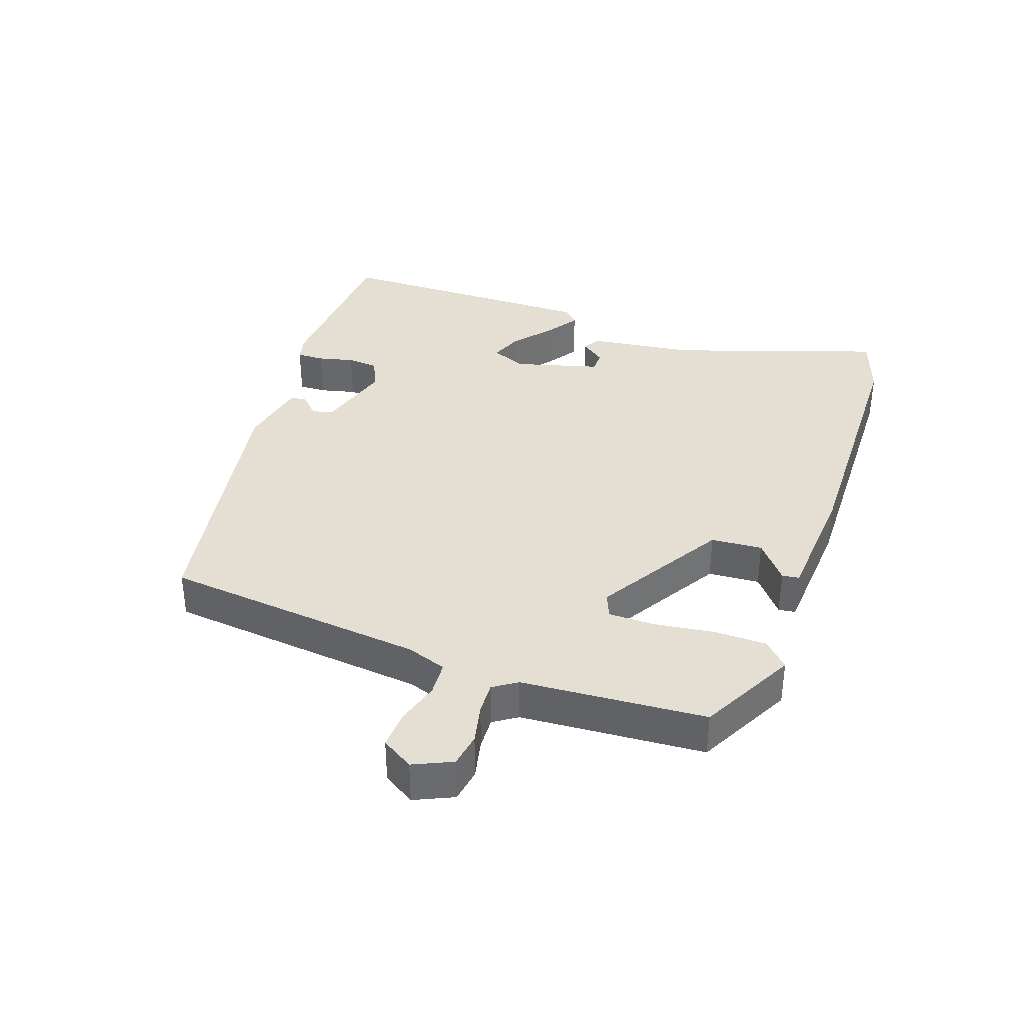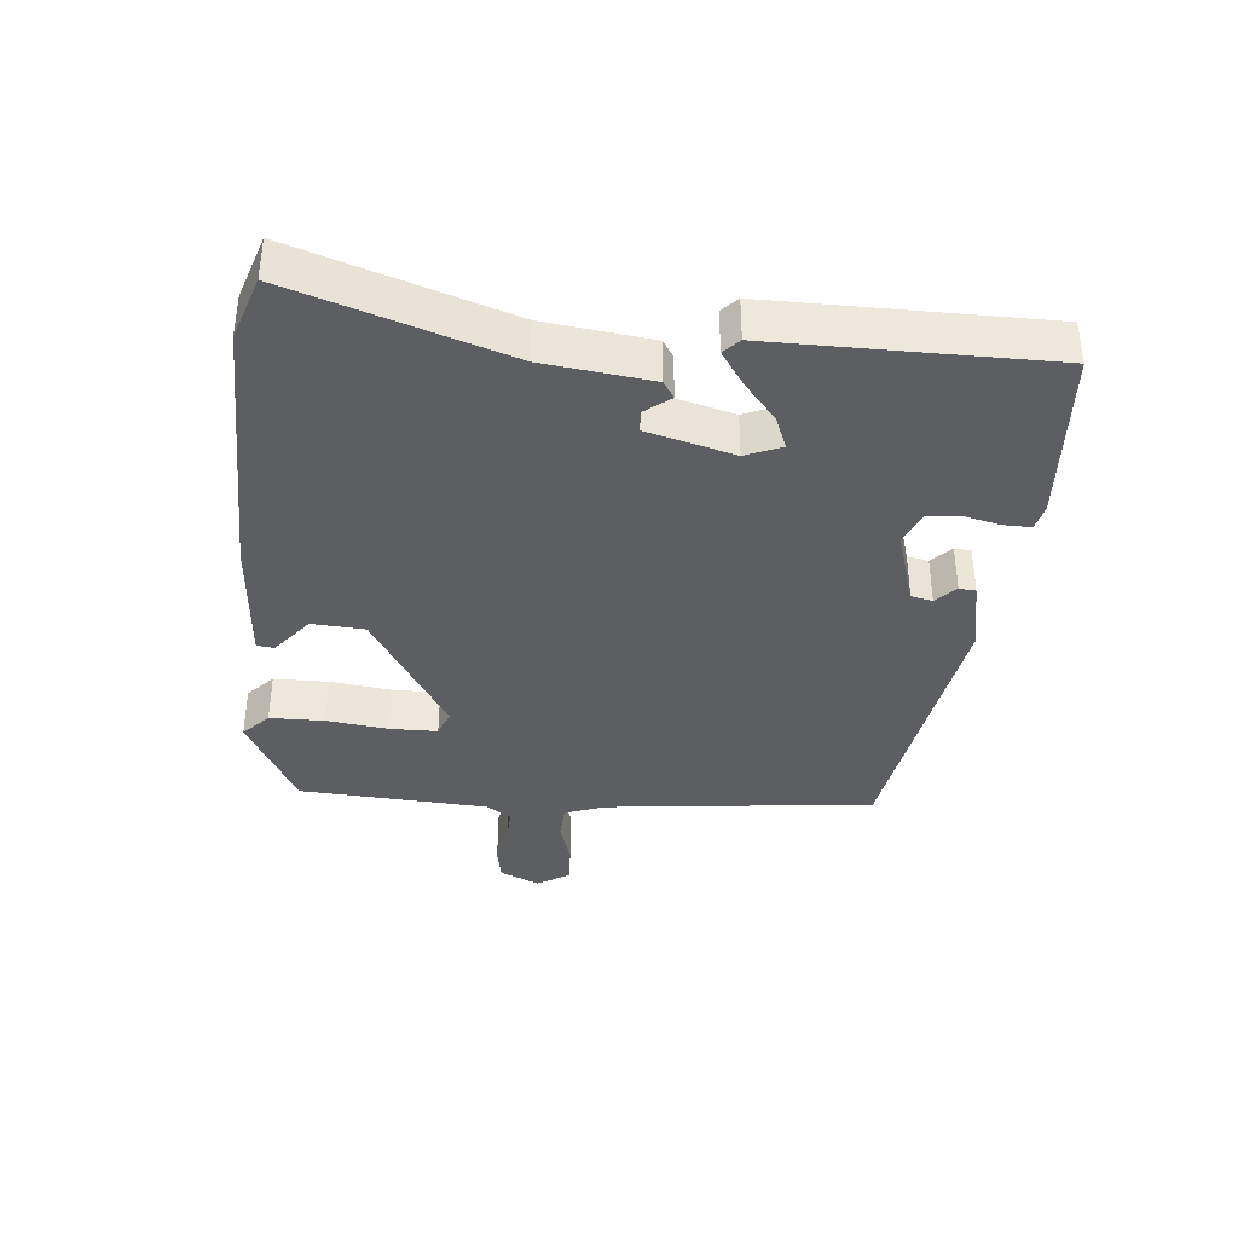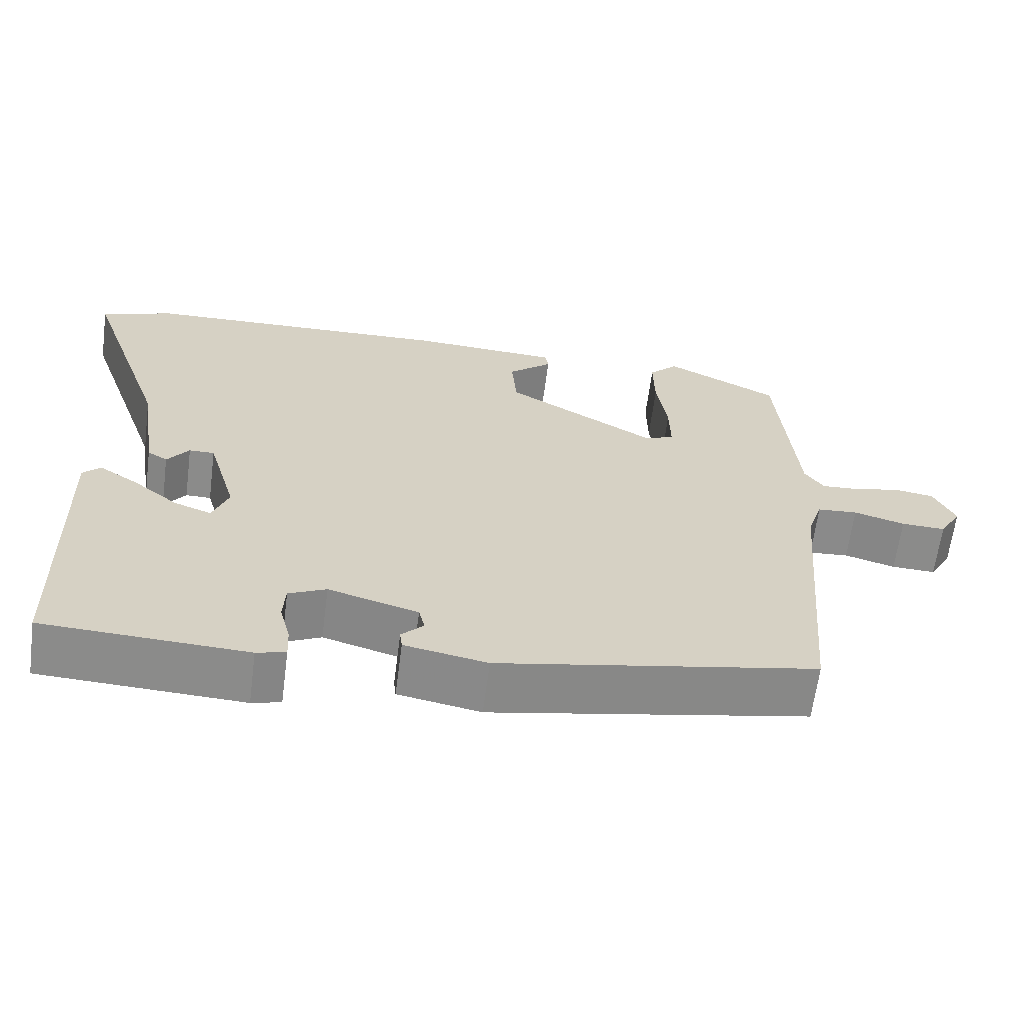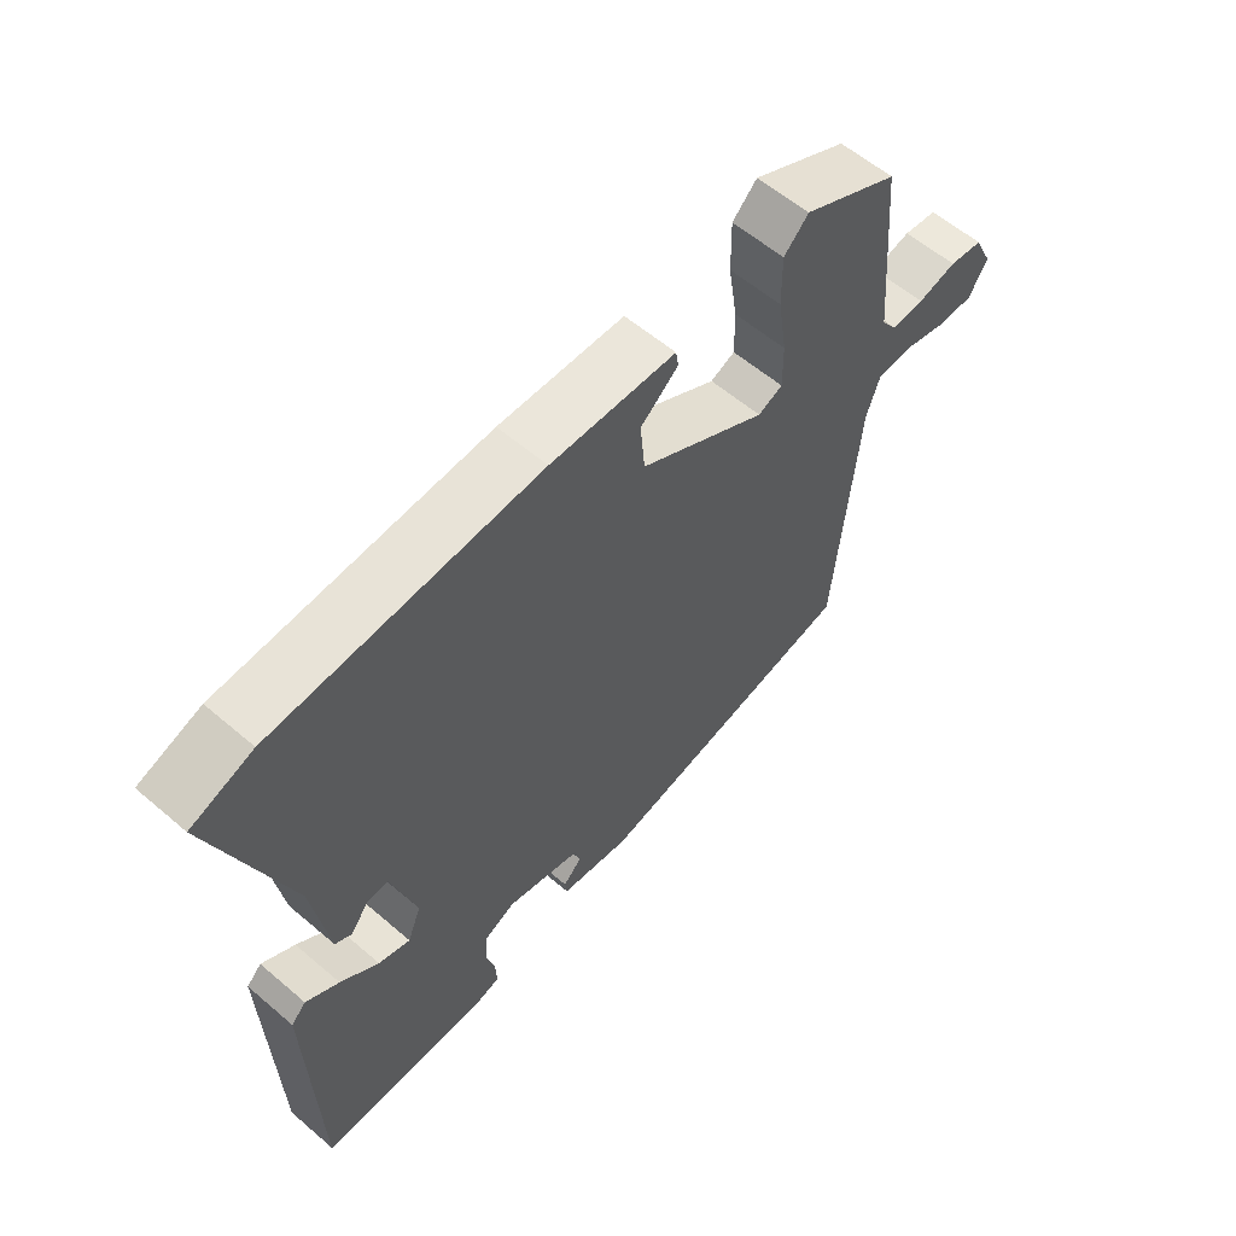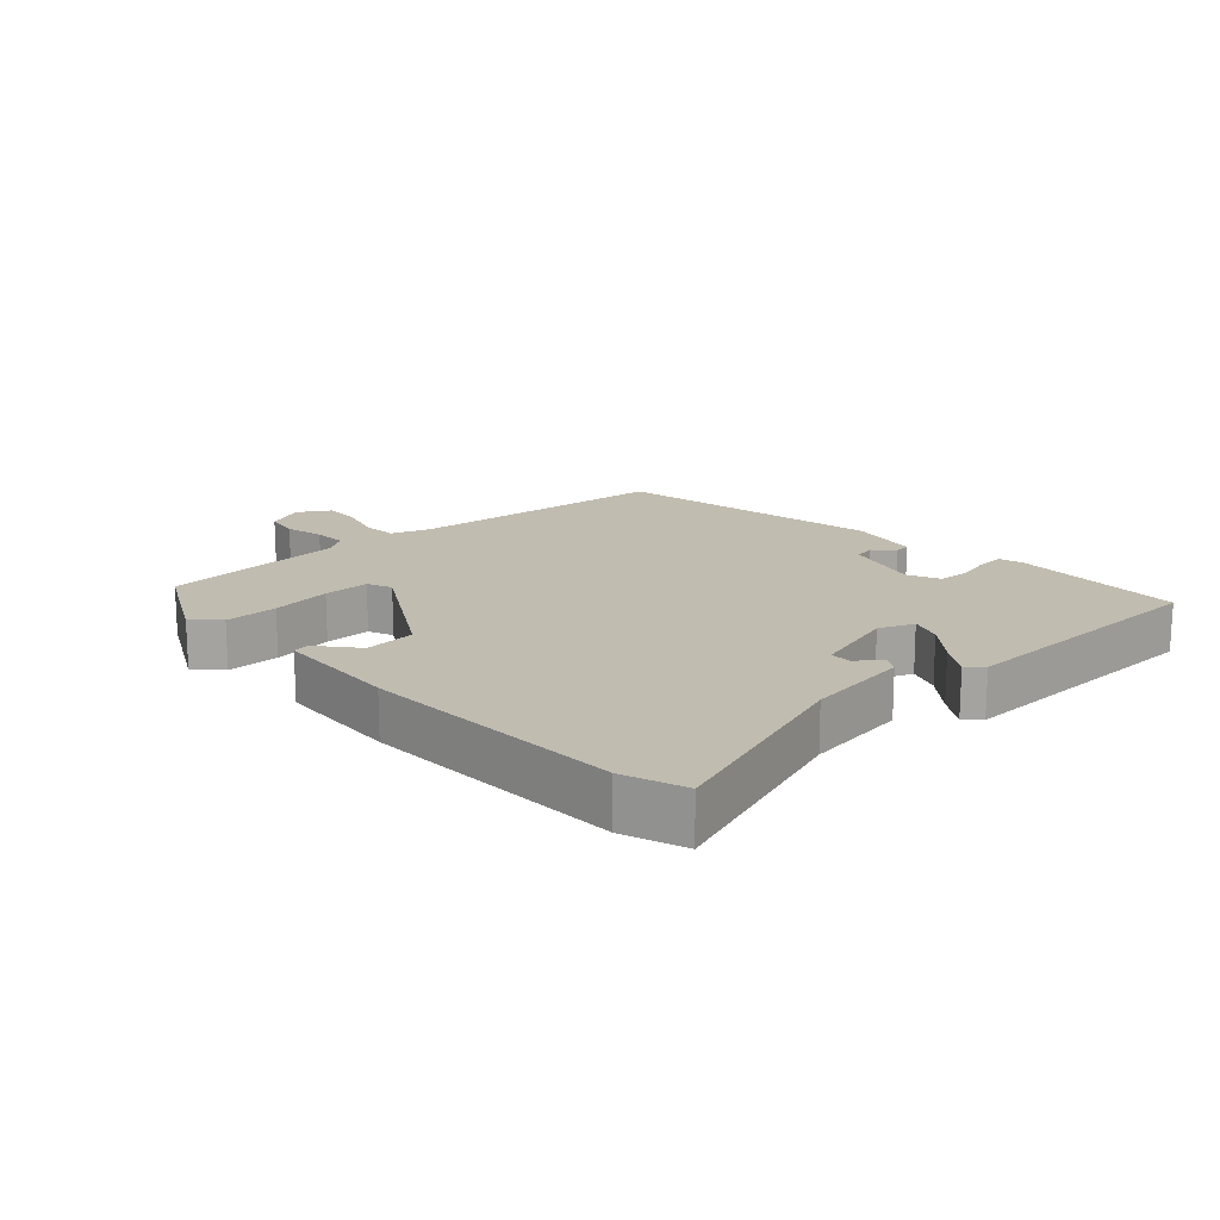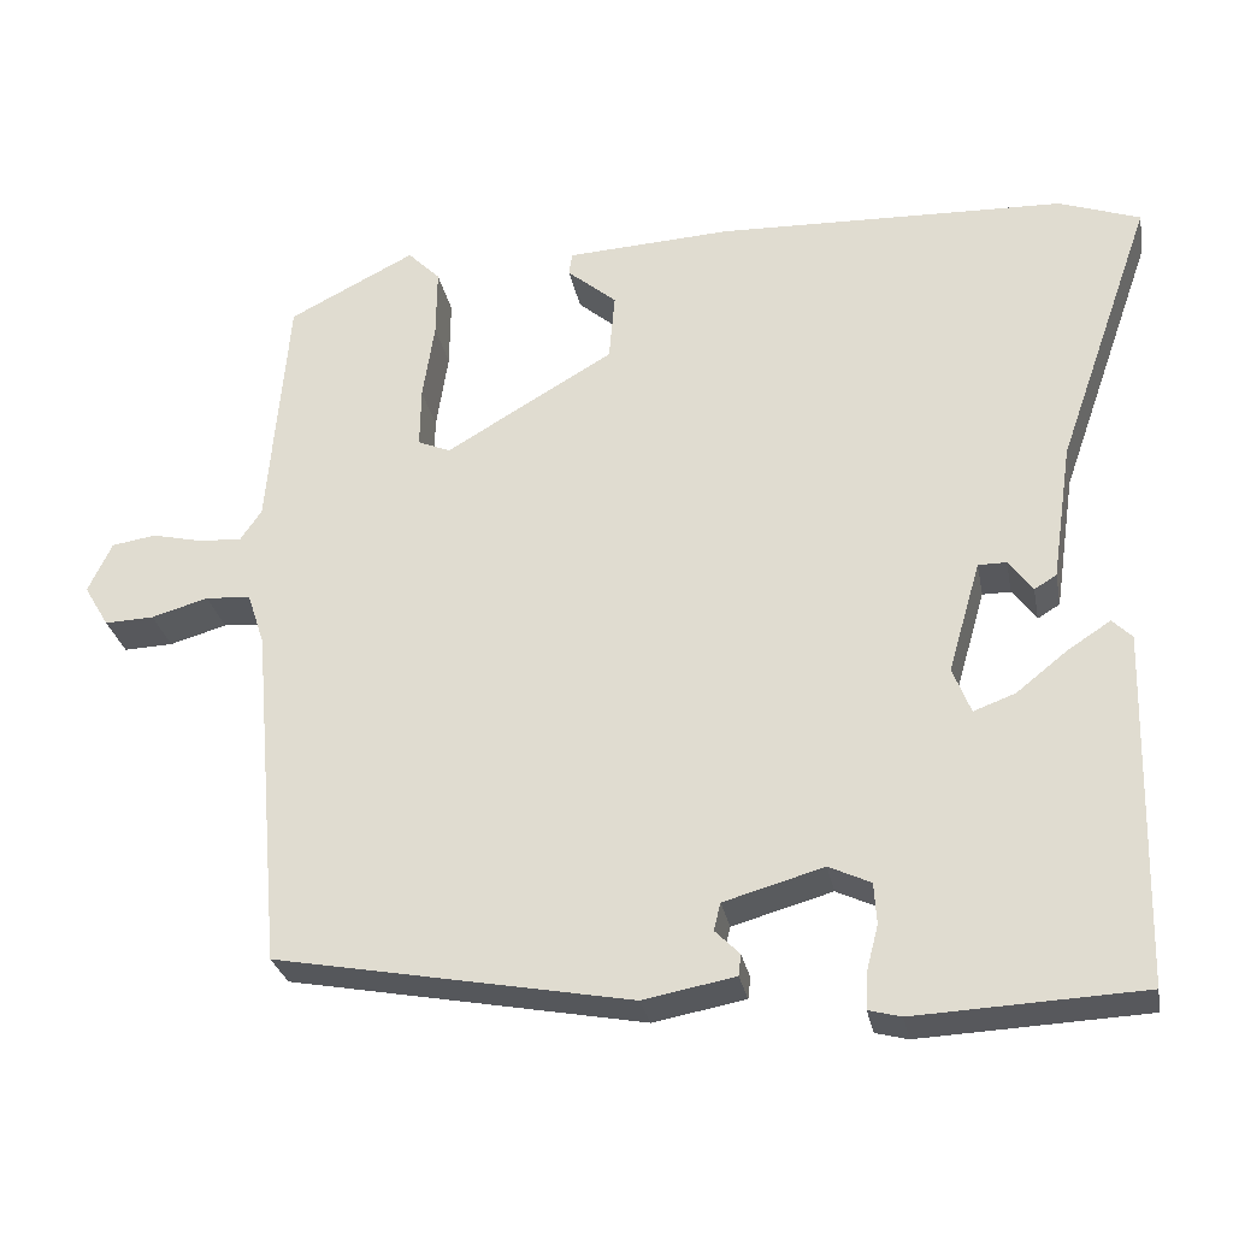
<metadata>
{"format":"obj","ext":"obj","renderer":"f3d","projection":"perspective","resolution":1024,"background":"white","views":[{"elev":36.9,"azim":-69.8,"up":"+Y"},{"elev":-38.0,"azim":86.0,"up":"+Y"},{"elev":-63.7,"azim":172.6,"up":"+Z"},{"elev":59.0,"azim":131.3,"up":"+Z"},{"elev":16.6,"azim":47.9,"up":"+Y"},{"elev":-28.6,"azim":10.8,"up":"+Z"}]}
</metadata>
<code>
v 0.467 0.07 0.512
v 0.562 0.07 0.478
v 0.45 0.07 0.161
v 0.426 0.07 0
v 0.4 0.07 -0.016
v 0.372 0.07 0.022
v 0.339 0.07 0.022
v 0.301 0.07 -0.108
v 0.322 0.07 -0.162
v 0.371 0.07 -0.144
v 0.43 0.07 -0.097
v 0.481 0.07 -0.064
v 0.504 0.07 -0.087
v 0.493 0.07 -0.499
v 0.228 0.07 -0.511
v 0.19 0.07 -0.501
v 0.192 0.07 -0.459
v 0.206 0.07 -0.405
v 0.203 0.07 -0.357
v 0.154 0.07 -0.334
v 0.037 0.07 -0.367
v 0.029 0.07 -0.399
v 0.058 0.07 -0.428
v 0.055 0.07 -0.453
v -0.053 0.07 -0.473
v -0.469 0.07 -0.395
v -0.504 0.07 0.009
v -0.524 0.07 0.07
v -0.577 0.07 0.074
v -0.644 0.07 0.055
v -0.702 0.07 0.053
v -0.731 0.07 0.102
v -0.703 0.07 0.161
v -0.651 0.07 0.169
v -0.591 0.07 0.155
v -0.541 0.07 0.152
v -0.516 0.07 0.188
v -0.492 0.07 0.471
v -0.344 0.07 0.546
v -0.306 0.07 0.508
v -0.307 0.07 0.427
v -0.321 0.07 0.335
v -0.322 0.07 0.264
v -0.284 0.07 0.248
v -0.087 0.07 0.363
v -0.08 0.07 0.442
v -0.138 0.07 0.491
v -0.134 0.07 0.517
v 0.059 0.07 0.527
v 0.467 0 0.512
v 0.562 0 0.478
v 0.45 0 0.161
v 0.426 0 0
v 0.4 0 -0.016
v 0.372 0 0.022
v 0.339 0 0.022
v 0.301 0 -0.108
v 0.322 0 -0.162
v 0.371 0 -0.144
v 0.43 0 -0.097
v 0.481 0 -0.064
v 0.504 0 -0.087
v 0.493 0 -0.499
v 0.228 0 -0.511
v 0.19 0 -0.501
v 0.192 0 -0.459
v 0.206 0 -0.405
v 0.203 0 -0.357
v 0.154 0 -0.334
v 0.037 0 -0.367
v 0.029 0 -0.399
v 0.058 0 -0.428
v 0.055 0 -0.453
v -0.053 0 -0.473
v -0.469 0 -0.395
v -0.504 0 0.009
v -0.524 0 0.07
v -0.577 0 0.074
v -0.644 0 0.055
v -0.702 0 0.053
v -0.731 0 0.102
v -0.703 0 0.161
v -0.651 0 0.169
v -0.591 0 0.155
v -0.541 0 0.152
v -0.516 0 0.188
v -0.492 0 0.471
v -0.344 0 0.546
v -0.306 0 0.508
v -0.307 0 0.427
v -0.321 0 0.335
v -0.322 0 0.264
v -0.284 0 0.248
v -0.087 0 0.363
v -0.08 0 0.442
v -0.138 0 0.491
v -0.134 0 0.517
v 0.059 0 0.527
f 1 2 3
f 49 1 3
f 48 49 3
f 47 48 3
f 46 47 3
f 45 46 3 4
f 40 41 42
f 39 40 42
f 38 39 42
f 37 38 42
f 36 37 42 43
f 33 34 35
f 32 33 35
f 31 32 35
f 30 31 35
f 29 30 35
f 28 29 35 36
f 36 43 44
f 28 36 44
f 27 28 44
f 25 26 27
f 24 25 27
f 23 24 27
f 22 23 27
f 16 17 18
f 15 16 18
f 14 15 18
f 13 14 18
f 12 13 18
f 11 12 18
f 10 11 18
f 9 10 18 19
f 8 9 19 20
f 4 5 6
f 45 4 6
f 45 6 7
f 27 44 45
f 22 27 45
f 21 22 45
f 20 21 45
f 8 20 45
f 7 8 45
f 52 51 50
f 52 50 98
f 52 98 97
f 52 97 96
f 52 96 95
f 53 52 95 94
f 91 90 89
f 91 89 88
f 91 88 87
f 91 87 86
f 92 91 86 85
f 84 83 82
f 84 82 81
f 84 81 80
f 84 80 79
f 84 79 78
f 85 84 78 77
f 93 92 85
f 93 85 77
f 93 77 76
f 76 75 74
f 76 74 73
f 76 73 72
f 76 72 71
f 67 66 65
f 67 65 64
f 67 64 63
f 67 63 62
f 67 62 61
f 67 61 60
f 67 60 59
f 68 67 59 58
f 69 68 58 57
f 55 54 53
f 55 53 94
f 56 55 94
f 94 93 76
f 94 76 71
f 94 71 70
f 94 70 69
f 94 69 57
f 94 57 56
f 1 50 51 2
f 2 51 52 3
f 3 52 53 4
f 4 53 54 5
f 5 54 55 6
f 6 55 56 7
f 7 56 57 8
f 8 57 58 9
f 9 58 59 10
f 10 59 60 11
f 11 60 61 12
f 12 61 62 13
f 13 62 63 14
f 14 63 64 15
f 15 64 65 16
f 16 65 66 17
f 17 66 67 18
f 18 67 68 19
f 19 68 69 20
f 20 69 70 21
f 21 70 71 22
f 22 71 72 23
f 23 72 73 24
f 24 73 74 25
f 25 74 75 26
f 26 75 76 27
f 27 76 77 28
f 28 77 78 29
f 29 78 79 30
f 30 79 80 31
f 31 80 81 32
f 32 81 82 33
f 33 82 83 34
f 34 83 84 35
f 35 84 85 36
f 36 85 86 37
f 37 86 87 38
f 38 87 88 39
f 39 88 89 40
f 40 89 90 41
f 41 90 91 42
f 42 91 92 43
f 43 92 93 44
f 44 93 94 45
f 45 94 95 46
f 46 95 96 47
f 47 96 97 48
f 48 97 98 49
f 49 98 50 1

</code>
